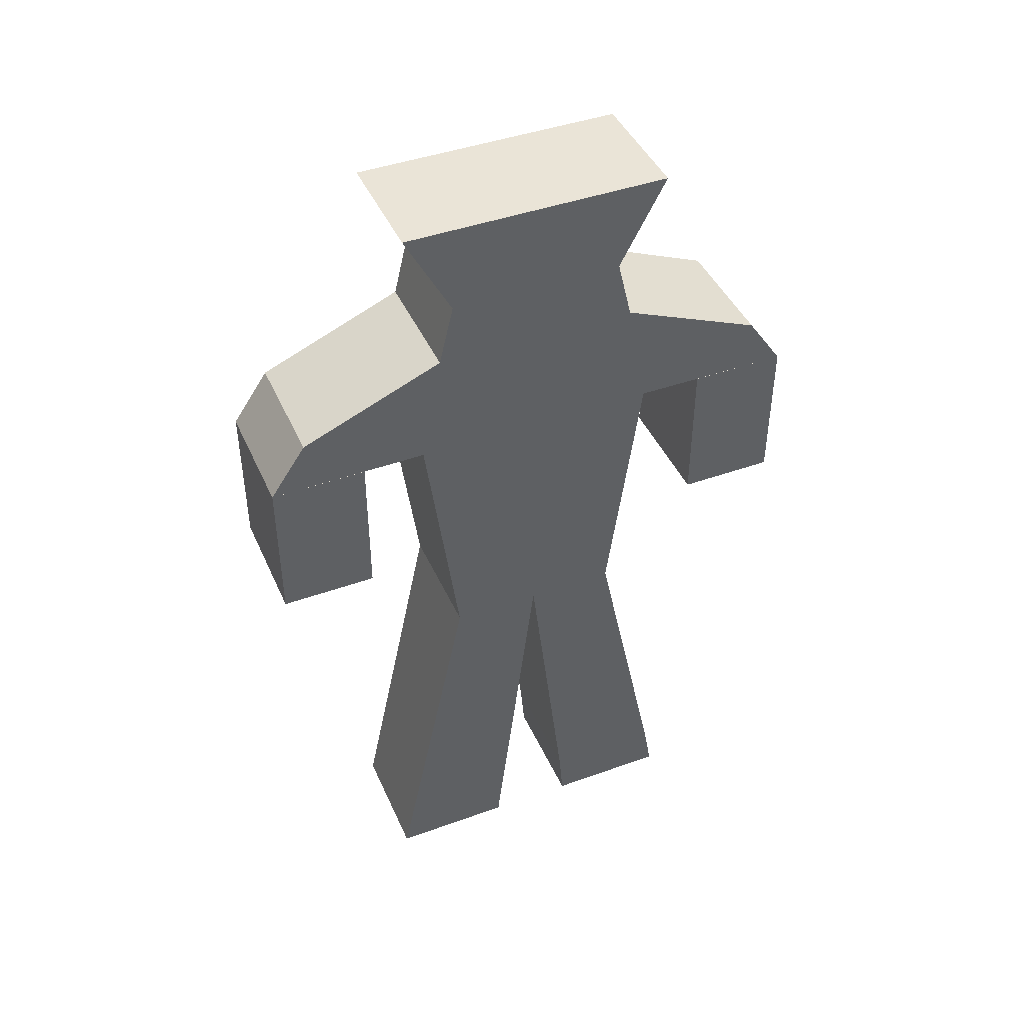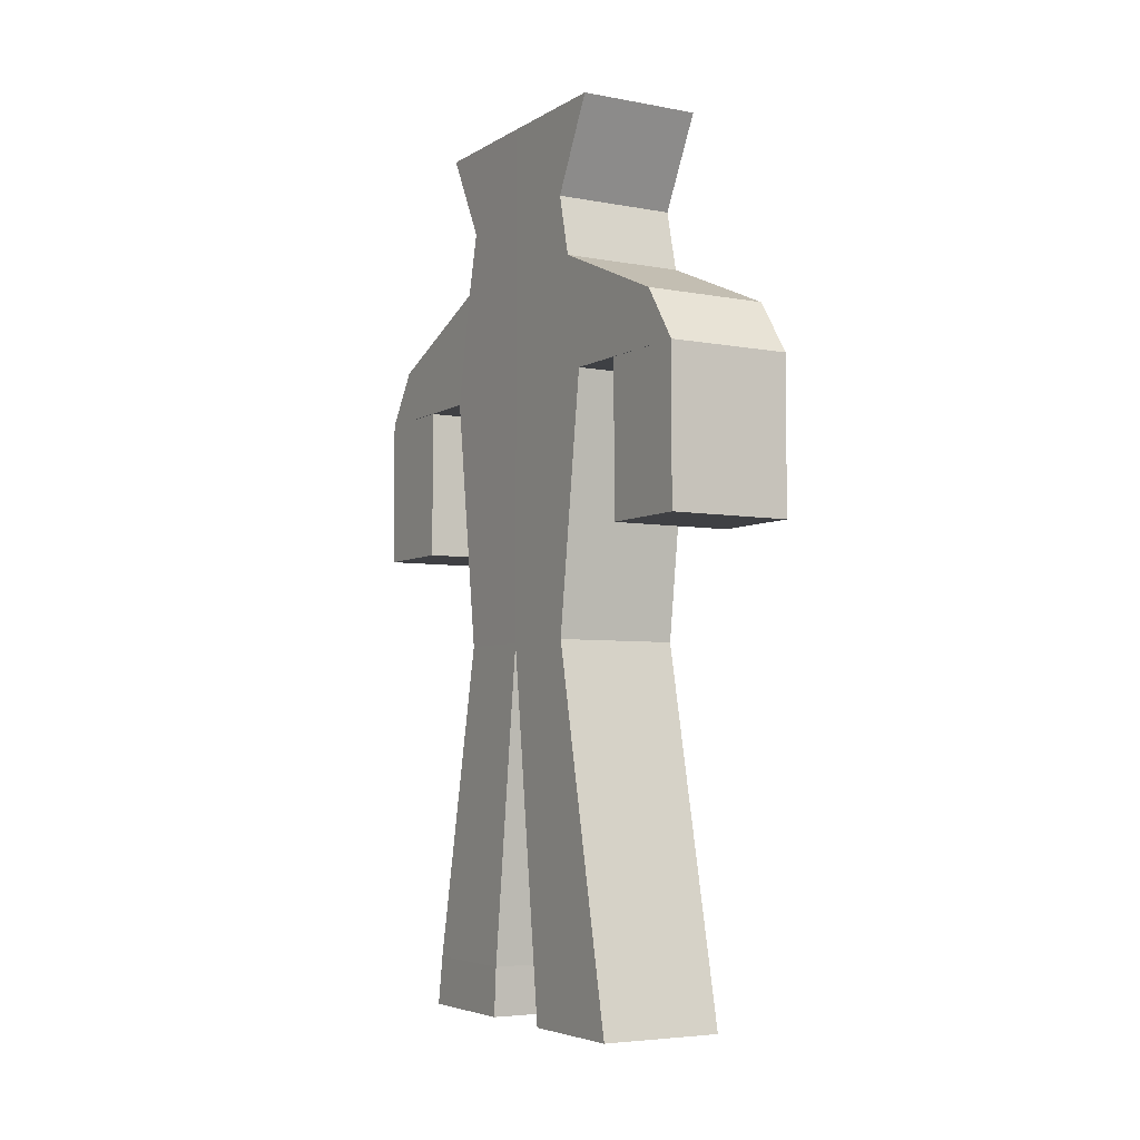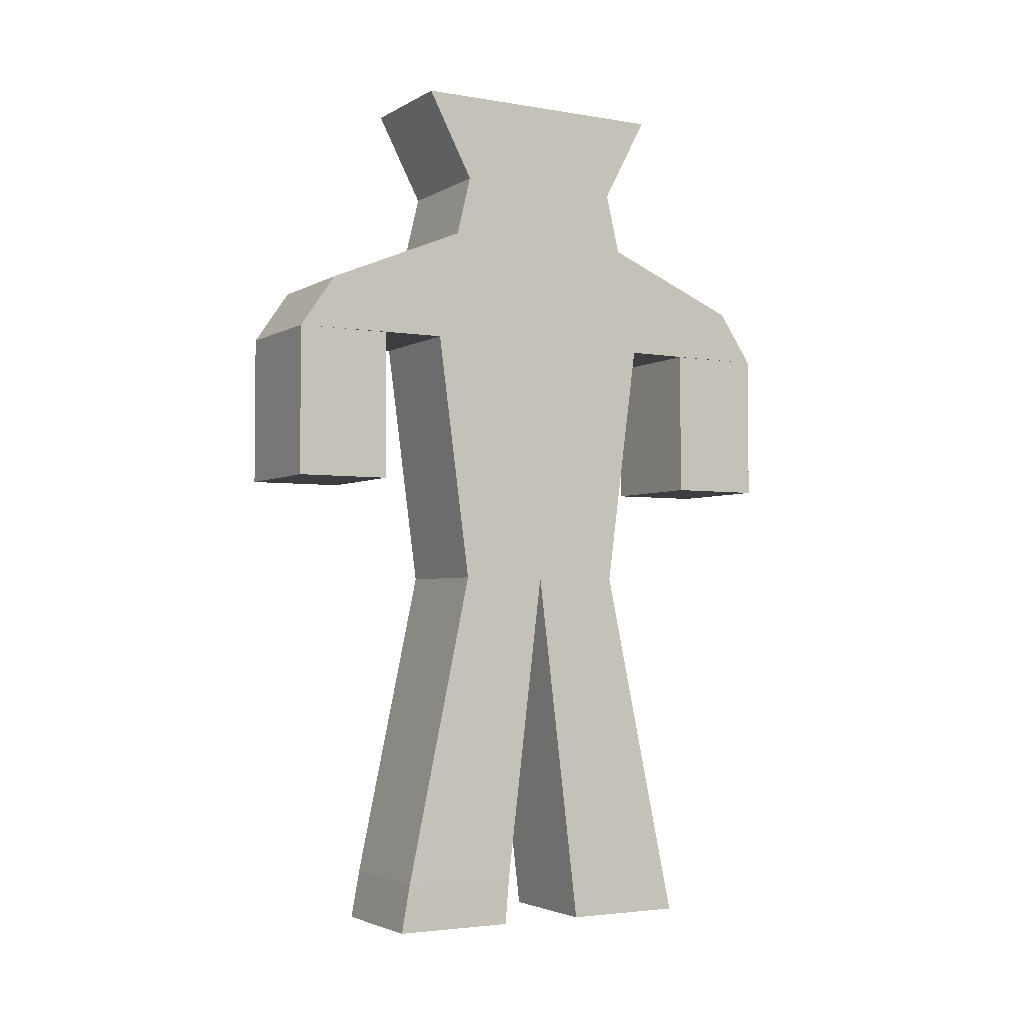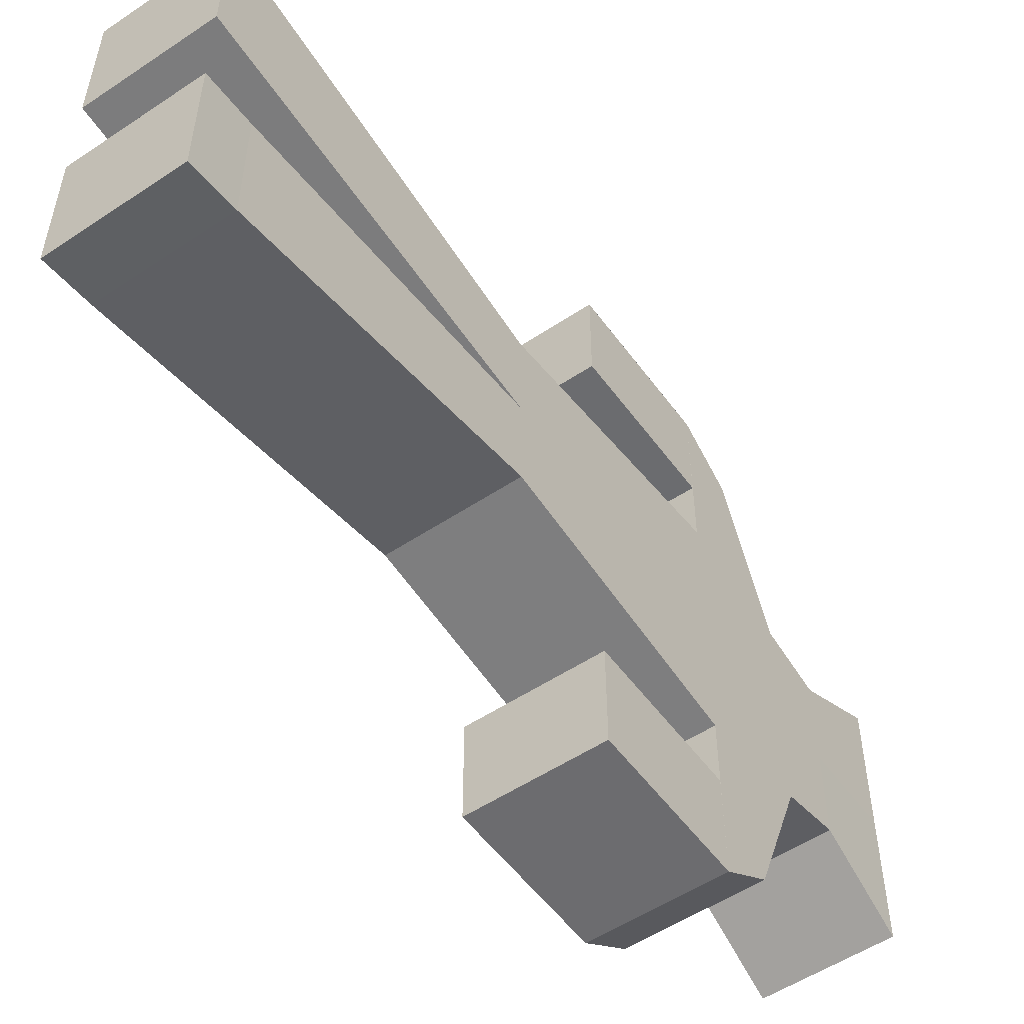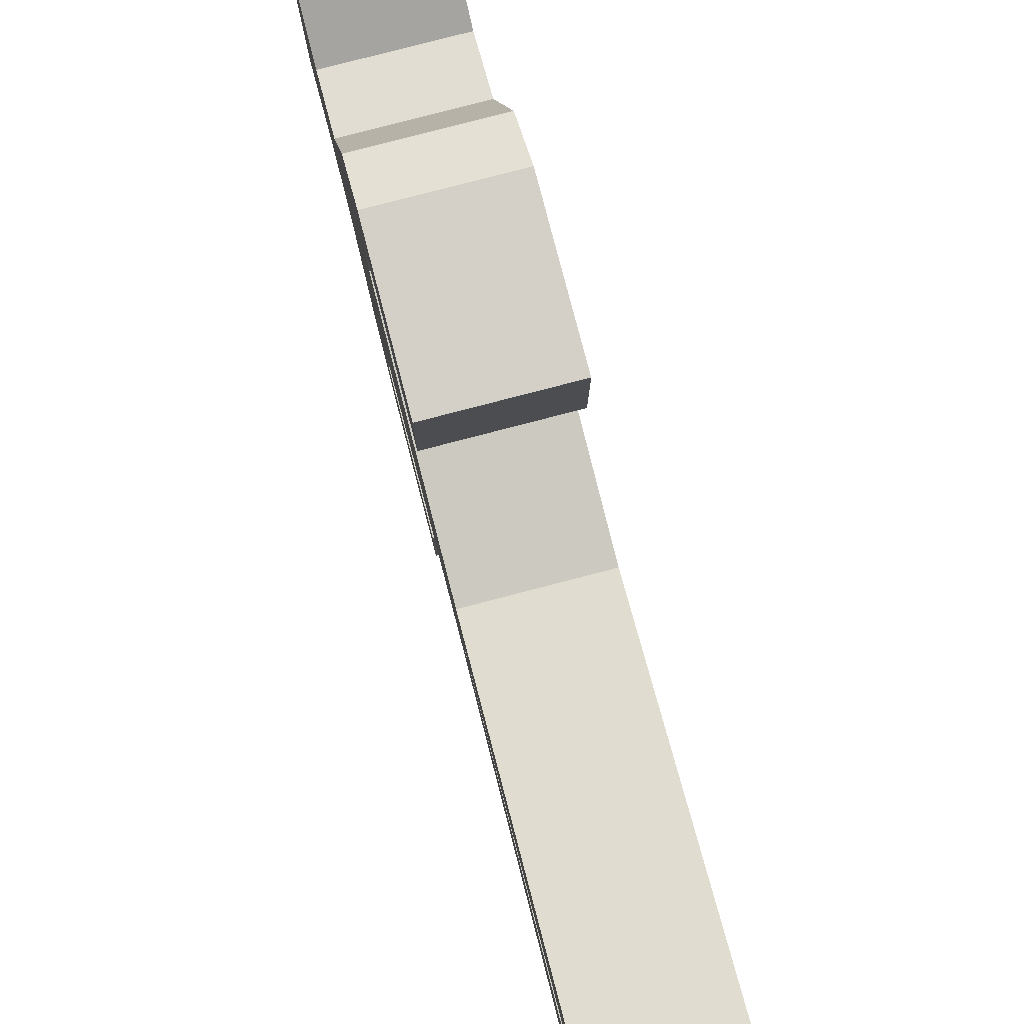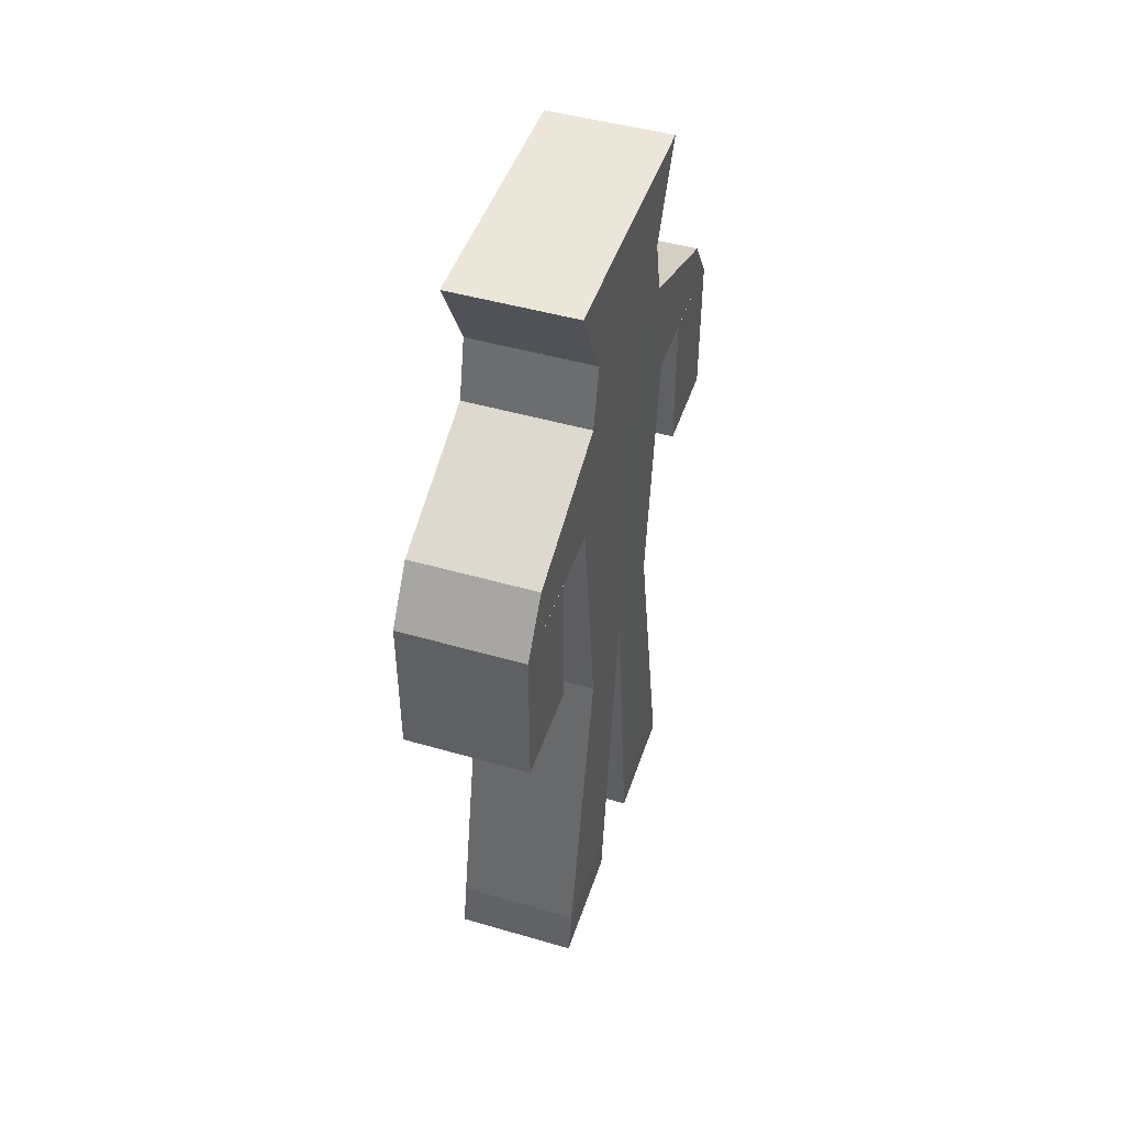
<metadata>
{"format":"obj","ext":"obj","renderer":"f3d","projection":"perspective","resolution":1024,"background":"white","views":[{"elev":43.8,"azim":67.1,"up":"+Y"},{"elev":-5.0,"azim":-30.2,"up":"+Y"},{"elev":-3.3,"azim":-119.7,"up":"+Y"},{"elev":-53.8,"azim":35.4,"up":"+Z"},{"elev":80.0,"azim":-14.6,"up":"+Z"},{"elev":46.9,"azim":-161.8,"up":"+Y"}]}
</metadata>
<code>
o Cube
v 0.6266 3.005 -2.431
v 0.6266 0.005155 -2.324
v -0.3821 3.005 -2.431
v -0.3821 0.005155 -2.324
v 0.6266 4.23 -2.695
v -0.3821 4.23 -2.695
v 0.6266 0.8395 -3.902
v -0.3821 0.8395 -3.902
v 0.6266 2.517 -3.603
v -0.3821 2.517 -3.603
v -0.3832 0.005155 -1.598
v 0.6255 0.005155 -1.599
v -0.3788 -2.995 -1.948
v 0.6299 -2.995 -2.948
v -0.3788 -2.995 -2.948
v 0.6299 -2.995 -1.948
v 0.6255 3.005 -1.599
v -0.3832 3.005 -1.598
v 0.6255 4.23 -1.599
v -0.3832 4.23 -1.598
v 0.6266 2.083 -3.117
v -0.3821 2.087 -2.603
v 0.6266 2.083 -3.902
v -0.3821 2.083 -3.902
v 0.6266 0.8395 -3.117
v -0.3821 0.8395 -3.117
v 0.6266 2.087 -2.603
v -0.3821 2.083 -3.117
v -0.3821 3.505 -2.311
v 0.6266 3.505 -2.311
v -0.3832 3.505 -1.598
v 0.6255 3.505 -1.599
v -0.3821 -2.592 -1.915
v 0.6266 -2.592 -1.915
v 0.6266 -2.592 -2.878
v -0.3821 -2.592 -2.878
v -0.3821 1.065 -3.117
v 0.6266 1.065 -3.902
v -0.3821 1.065 -3.902
v 0.6266 1.065 -3.117
v -0.3826 3.005 -0.7648
v -0.3828 0.005155 -0.8716
v 0.6261 3.005 -0.7669
v 0.6259 0.005155 -0.8737
v -0.382 4.23 -0.5007
v 0.6267 4.23 -0.5028
v -0.3795 0.8395 0.7055
v 0.6292 0.8395 0.7034
v -0.3801 2.517 0.4071
v 0.6285 2.517 0.405
v 0.6251 -2.995 -1.235
v -0.3815 -2.995 -0.2325
v 0.6272 -2.995 -0.2346
v -0.3836 -2.995 -1.232
v -0.3812 2.083 -0.07913
v 0.6265 2.087 -0.595
v -0.3795 2.083 0.7055
v 0.6292 2.083 0.7034
v -0.3812 0.8395 -0.07913
v 0.6275 0.8395 -0.08123
v -0.3822 2.087 -0.5929
v 0.6275 2.083 -0.08123
v 0.6259 3.505 -0.8876
v -0.3828 3.505 -0.8855
v 0.625 -2.592 -1.283
v -0.3837 -2.592 -1.281
v -0.3817 -2.592 -0.3184
v 0.627 -2.592 -0.3205
v 0.6275 1.065 -0.08123
v -0.3795 1.065 0.7055
v 0.6292 1.065 0.7034
v -0.3812 1.065 -0.07913
f 30 29 6 5
f 2 27 1 17 12
f 35 34 16 14
f 25 26 8 7
f 32 30 5 19
f 24 10 9 23
f 3 1 9 10
f 40 25 7 38
f 22 3 10 24
f 15 14 16 13
f 33 36 15 13
f 36 35 14 15
f 5 6 20 19
f 29 31 20 6
f 33 34 12 11
f 37 28 24 39
f 1 27 23 9
f 39 24 23 38
f 11 18 3 22 4
f 2 4 22 27
f 40 21 28 37
f 27 22 24 23
f 28 21 23 24
f 3 18 31 29
f 17 1 30 32
f 1 3 29 30
f 13 16 34 33
f 4 2 35 36
f 11 4 36 33
f 2 12 34 35
f 25 40 37 26
f 8 39 38 7
f 26 37 39 8
f 21 40 38 23
f 64 63 46 45
f 42 61 41 18 11
f 67 66 54 52
f 59 60 48 47
f 31 64 45 20
f 58 50 49 57
f 43 41 49 50
f 72 59 47 70
f 56 43 50 58
f 53 52 54 51
f 65 68 53 51
f 68 67 52 53
f 45 46 19 20
f 63 32 19 46
f 65 66 11 12
f 69 62 58 71
f 41 61 57 49
f 71 58 57 70
f 12 17 43 56 44
f 42 44 56 61
f 72 55 62 69
f 61 56 58 57
f 62 55 57 58
f 43 17 32 63
f 18 41 64 31
f 41 43 63 64
f 51 54 66 65
f 44 42 67 68
f 12 44 68 65
f 42 11 66 67
f 59 72 69 60
f 48 71 70 47
f 60 69 71 48
f 55 72 70 57

</code>
